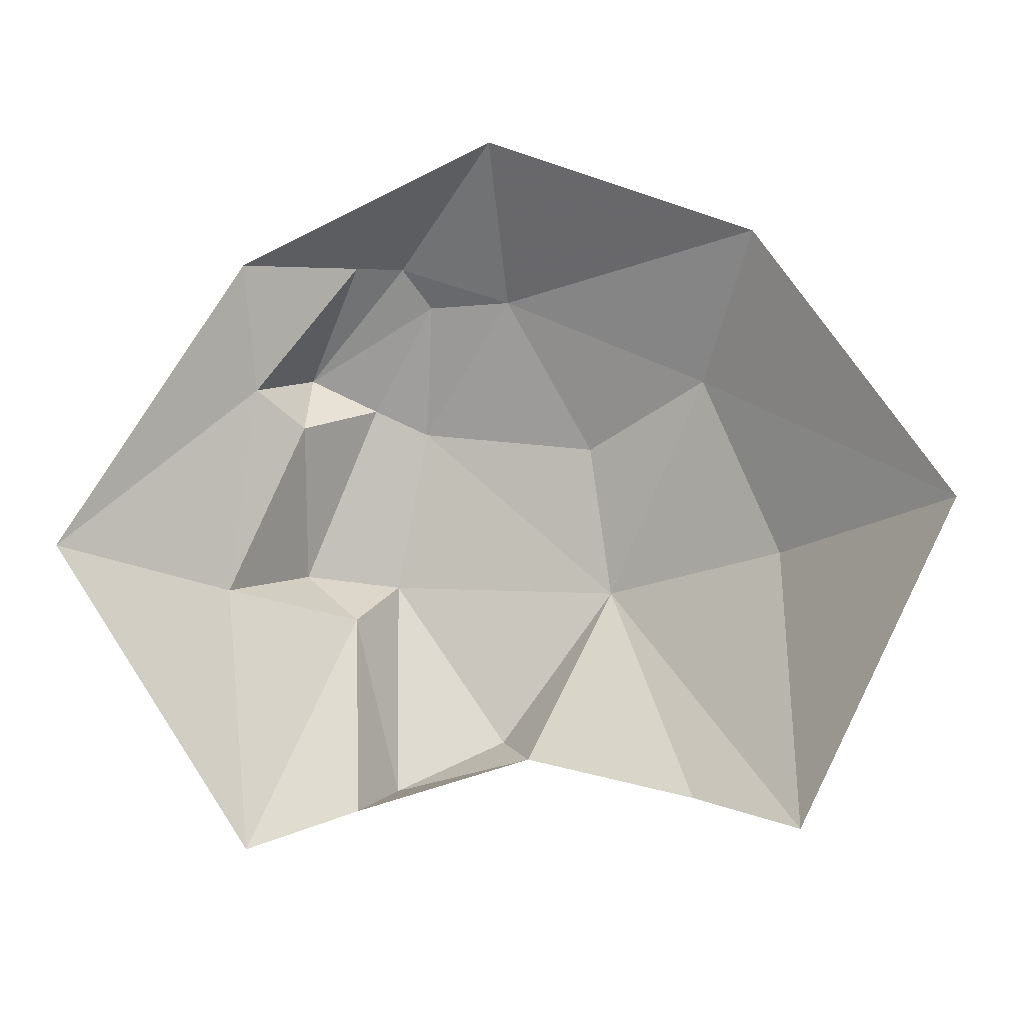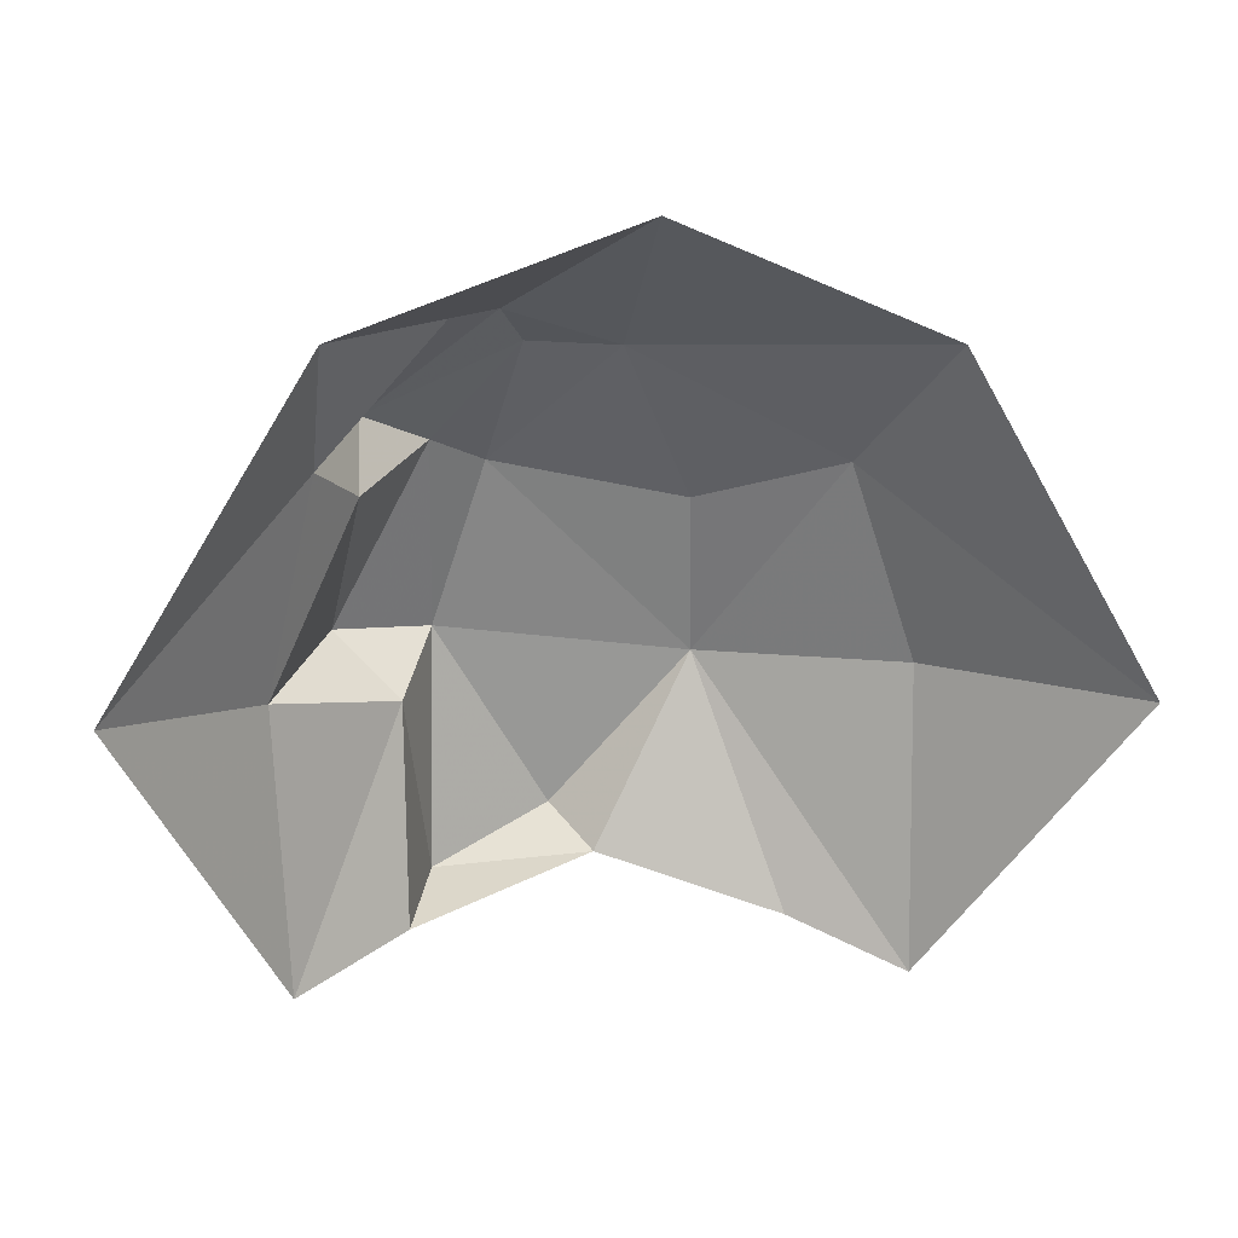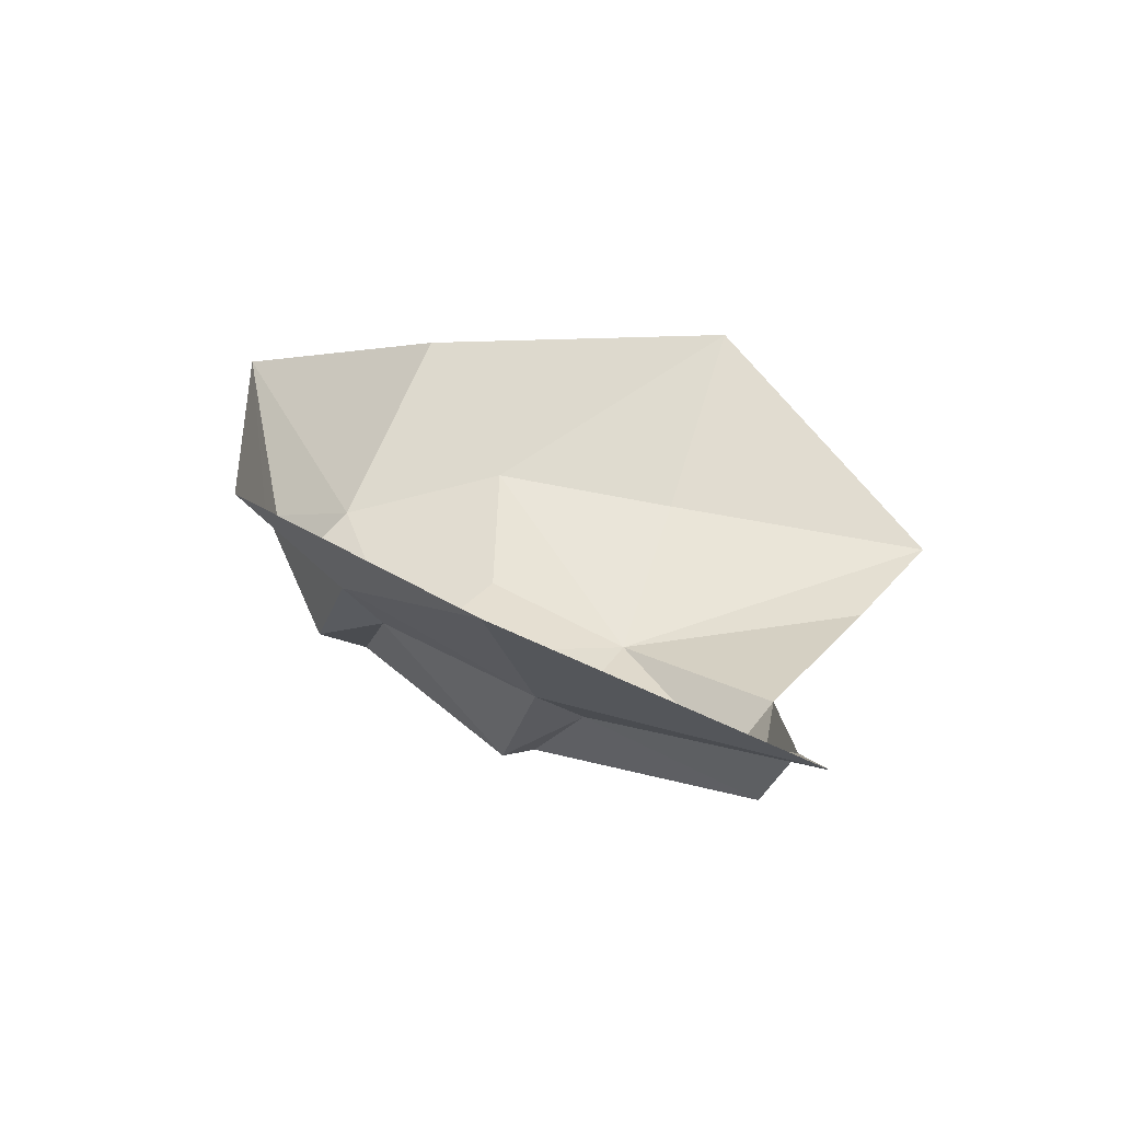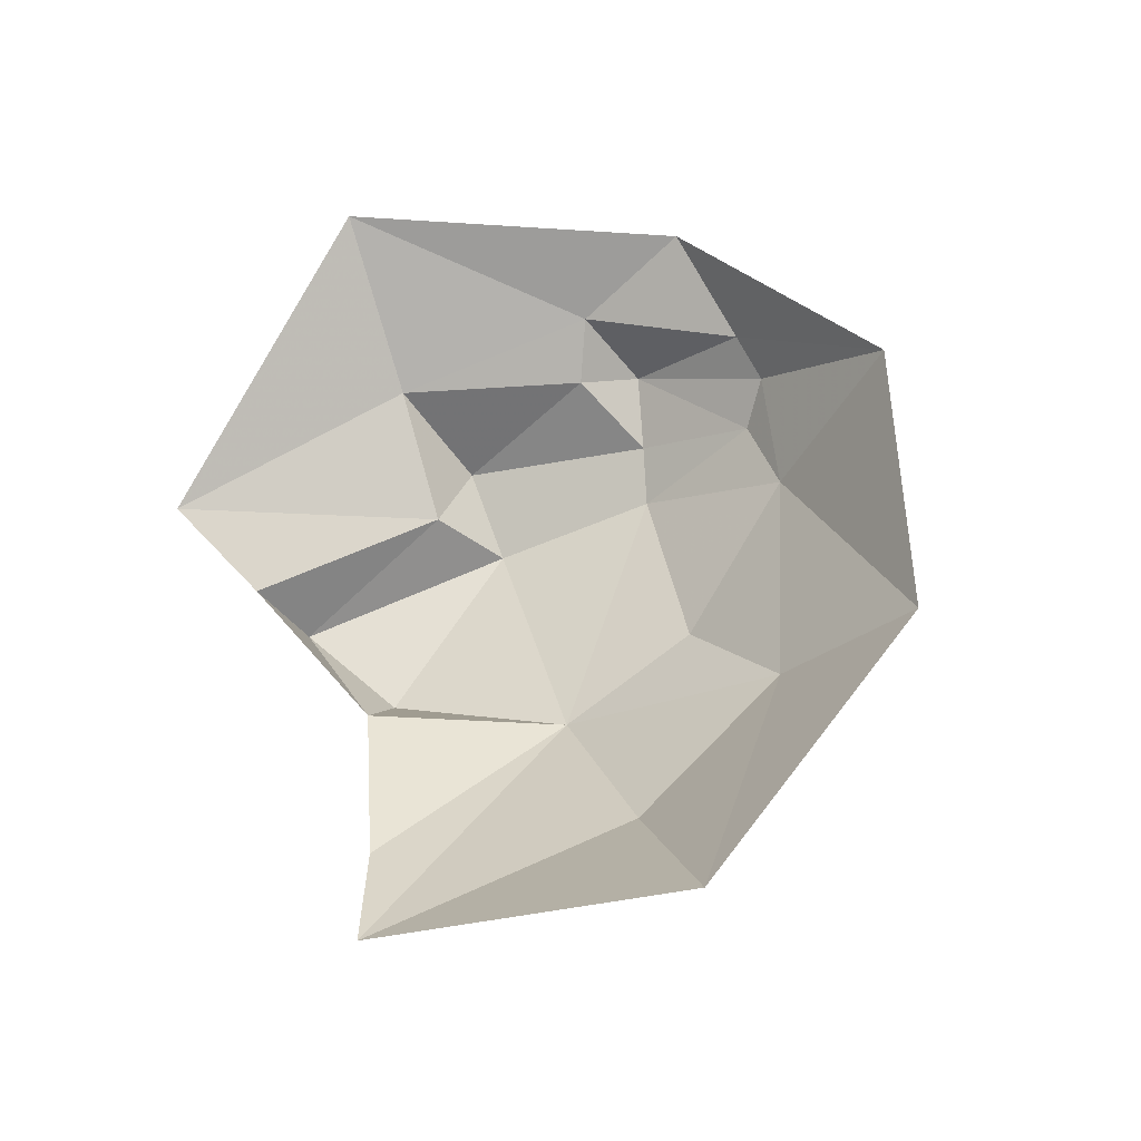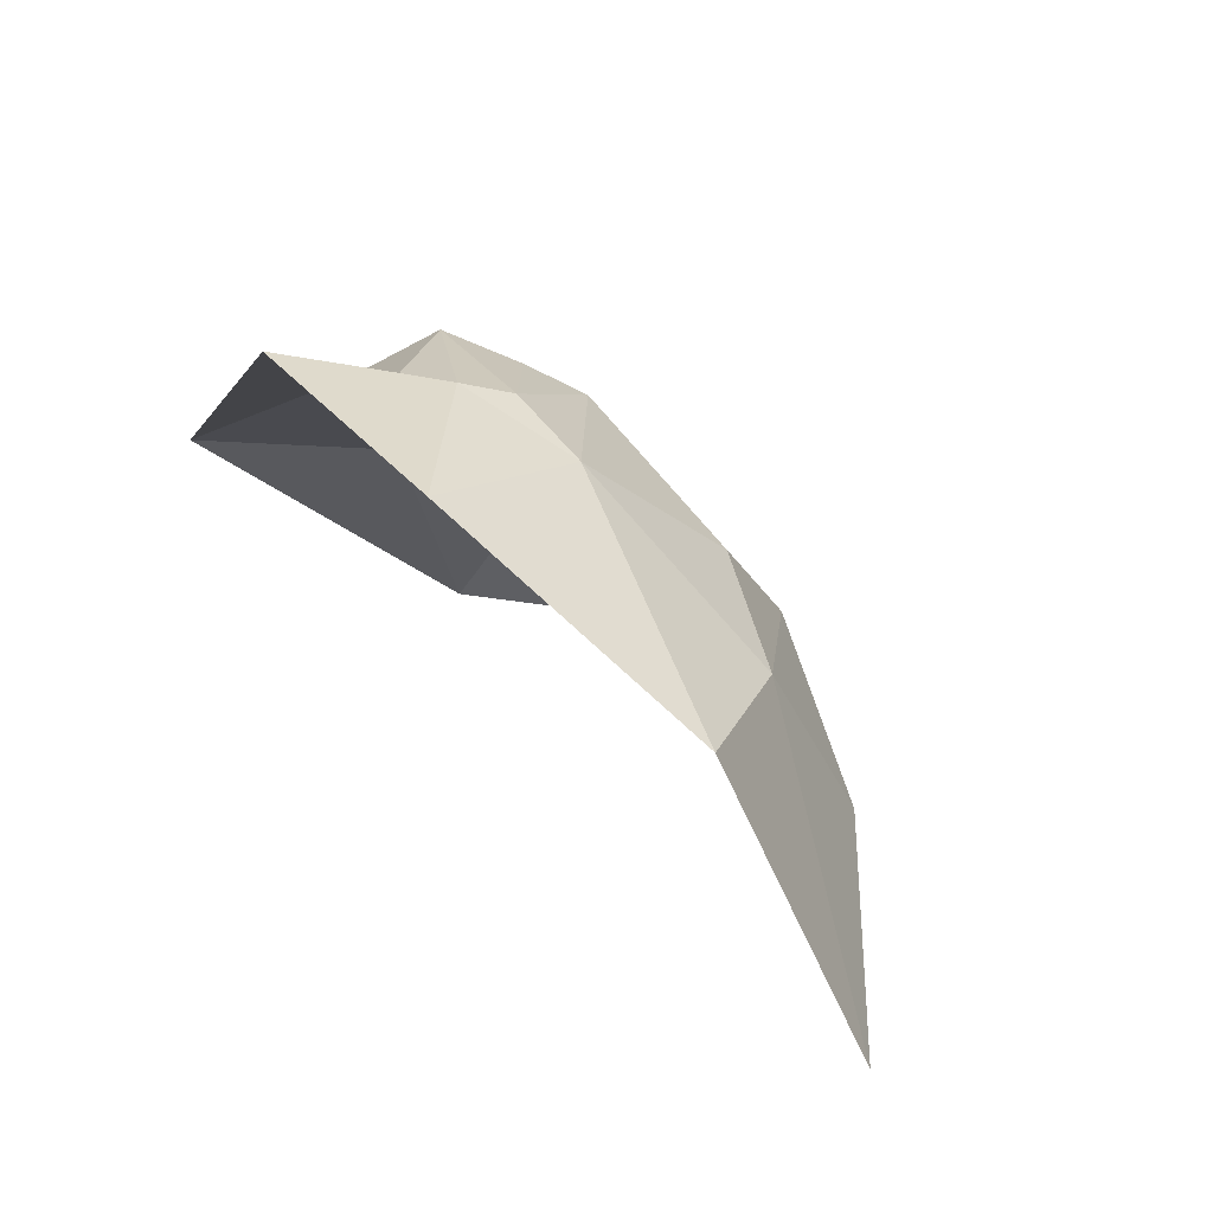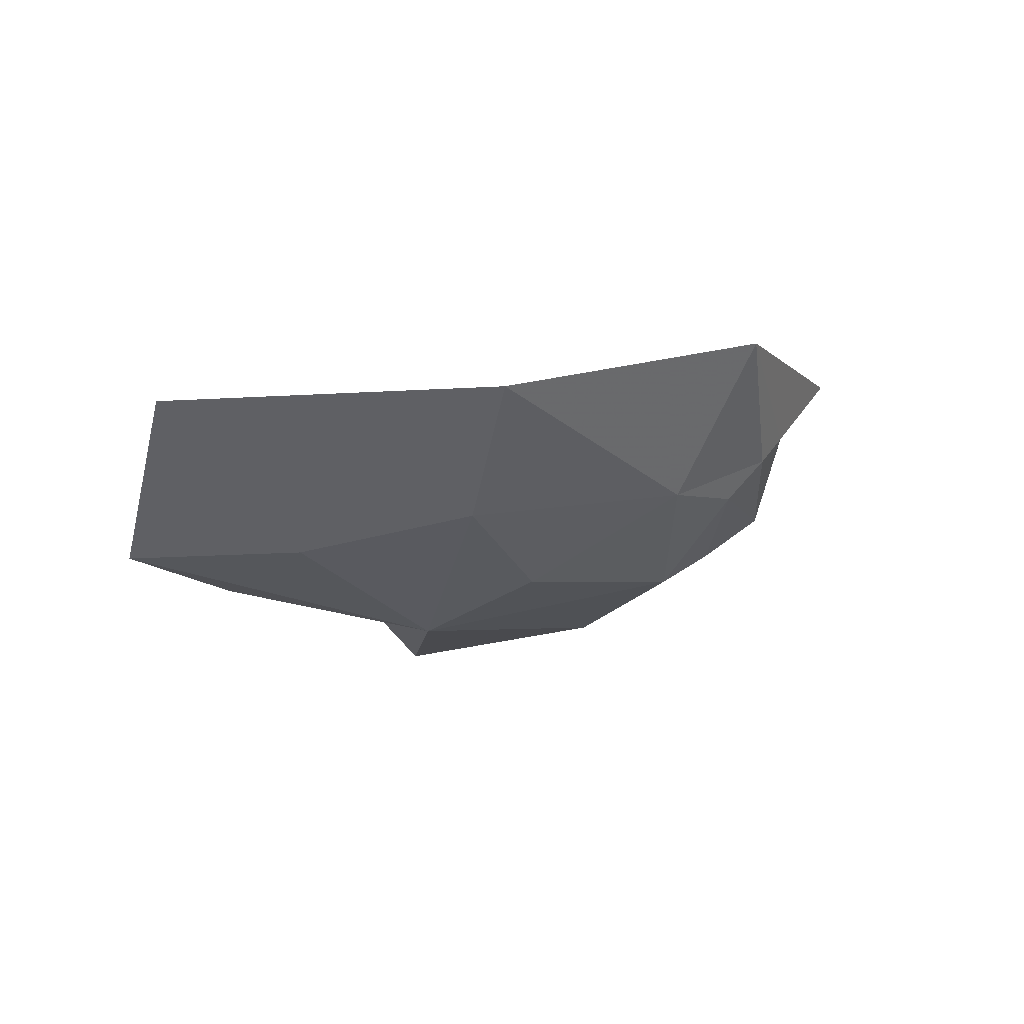
<metadata>
{"format":"obj","ext":"obj","renderer":"f3d","projection":"perspective","resolution":1024,"background":"white","views":[{"elev":-24.6,"azim":-172.5,"up":"+Z"},{"elev":6.0,"azim":169.5,"up":"+Z"},{"elev":21.7,"azim":107.0,"up":"+Y"},{"elev":52.7,"azim":-113.3,"up":"+Y"},{"elev":56.2,"azim":-133.5,"up":"+Z"},{"elev":3.3,"azim":-47.3,"up":"+Y"}]}
</metadata>
<code>
v 0.4132 -0.3968 -0.1862
v 0.6561 -0.131 0.2105
v 0.444 -0.331 0.2091
v 0.3907 -0.2313 0.5035
v 0.3298 -0.3044 0.4695
v 0.444 -0.331 0.2091
v 0.6561 -0.131 0.2105
v 0.2301 -0.1933 0.6885
v 0 -0.04515 0.8054
v 0.1635 -0.2275 0.7012
v 0 -0.04515 0.8054
v 0.00155 -0.2764 0.657
v 0.1635 -0.2275 0.7012
v 0.1635 -0.2275 0.7012
v 0.00155 -0.2764 0.657
v 0.126 -0.2873 0.6627
v 0.2647 -0.4414 0.1941
v 0.4132 -0.3968 -0.1862
v 0.444 -0.331 0.2091
v 0 -0.5072 -0.0272
v -0.1343 -0.5094 0.2455
v -0.2559 -0.4583 -0.1144
v -0.4132 -0.3968 -0.1862
v -0.4054 -0.3644 0.2389
v -0.6561 -0.131 0.2105
v -0.3016 -0.3014 0.5077
v -0.391 -0.1098 0.6573
v -0.6561 -0.131 0.2105
v -0.6561 -0.131 0.2105
v -0.4054 -0.3644 0.2389
v -0.3016 -0.3014 0.5077
v -0.1343 -0.5094 0.2455
v -0.1137 -0.4158 0.4577
v -0.3016 -0.3014 0.5077
v -0.3016 -0.3014 0.5077
v -0.4054 -0.3644 0.2389
v -0.1343 -0.5094 0.2455
v -0.1137 -0.4158 0.4577
v 0.00155 -0.2764 0.657
v -0.3016 -0.3014 0.5077
v 0 -0.04515 0.8054
v -0.391 -0.1098 0.6573
v 0.00155 -0.2764 0.657
v -0.391 -0.1098 0.6573
v -0.3016 -0.3014 0.5077
v 0.00155 -0.2764 0.657
v -0.1343 -0.5094 0.2455
v -0.4054 -0.3644 0.2389
v -0.4132 -0.3968 -0.1862
v -0.4132 -0.3968 -0.1862
v -0.2559 -0.4583 -0.1144
v -0.1343 -0.5094 0.2455
v 0.2559 -0.4583 -0.1144
v 0.4132 -0.3968 -0.1862
v 0.2647 -0.4414 0.1941
v 0.0494 -0.5875 0.0295
v 0 -0.5072 -0.0272
v 0.2145 -0.562 -0.0524
v 0.2145 -0.562 -0.0524
v 0 -0.5072 -0.0272
v 0.2559 -0.4583 -0.1144
v 0.2559 -0.4583 -0.1144
v 0.2647 -0.4414 0.1941
v 0.2145 -0.562 -0.0524
v 0.2145 -0.562 -0.0524
v 0.2647 -0.4414 0.1941
v 0.2152 -0.5301 0.2832
v 0.444 -0.331 0.2091
v 0.3533 -0.4736 0.2863
v 0.2647 -0.4414 0.1941
v 0.2152 -0.5301 0.2832
v 0.2647 -0.4414 0.1941
v 0.3533 -0.4736 0.2863
v 0.444 -0.331 0.2091
v 0.3298 -0.3044 0.4695
v 0.3533 -0.4736 0.2863
v 0.3533 -0.4736 0.2863
v 0.3298 -0.3044 0.4695
v 0.2324 -0.3912 0.537
v 0.2324 -0.3912 0.537
v 0.3298 -0.3044 0.4695
v 0.3266 -0.3352 0.5689
v 0.3266 -0.3352 0.5689
v 0.3298 -0.3044 0.4695
v 0.3907 -0.2313 0.5035
v 0.3907 -0.2313 0.5035
v 0.2301 -0.1933 0.6885
v 0.3266 -0.3352 0.5689
v 0.3266 -0.3352 0.5689
v 0.2301 -0.1933 0.6885
v 0.1635 -0.2275 0.7012
v 0.2324 -0.3912 0.537
v 0.3266 -0.3352 0.5689
v 0.126 -0.2873 0.6627
v 0.126 -0.2873 0.6627
v 0.3266 -0.3352 0.5689
v 0.1635 -0.2275 0.7012
v 0.155 -0.431 0.5091
v 0.2152 -0.5301 0.2832
v 0.2324 -0.3912 0.537
v 0.2324 -0.3912 0.537
v 0.2152 -0.5301 0.2832
v 0.3533 -0.4736 0.2863
v 0.2145 -0.562 -0.0524
v 0.2152 -0.5301 0.2832
v 0.0494 -0.5875 0.0295
v 0.155 -0.431 0.5091
v -0.1343 -0.5094 0.2455
v 0.2152 -0.5301 0.2832
v 0.0494 -0.5875 0.0295
v 0.2152 -0.5301 0.2832
v -0.1343 -0.5094 0.2455
v 0.2324 -0.3912 0.537
v 0.126 -0.2873 0.6627
v 0.155 -0.431 0.5091
v 0.155 -0.431 0.5091
v 0.126 -0.2873 0.6627
v 0.00155 -0.2764 0.657
v -0.1343 -0.5094 0.2455
v 0.155 -0.431 0.5091
v -0.1137 -0.4158 0.4577
v -0.1137 -0.4158 0.4577
v 0.155 -0.431 0.5091
v 0.00155 -0.2764 0.657
v 0.0494 -0.5875 0.0295
v -0.1343 -0.5094 0.2455
v 0 -0.5072 -0.0272
v 0.3907 -0.2313 0.5035
v 0.6561 -0.131 0.2105
v 0.391 -0.1098 0.6573
v 0.3907 -0.2313 0.5035
v 0.391 -0.1098 0.6573
v 0.2301 -0.1933 0.6885
v 0 -0.04515 0.8054
v 0.2301 -0.1933 0.6885
v 0.391 -0.1098 0.6573
g mesh6932918
f 1 2 3
f 4 5 6
f 6 7 4
f 8 9 10
f 11 12 13
f 14 15 16
f 17 18 19
f 20 21 22
f 23 24 25
f 26 27 28
f 29 30 31
f 32 33 34
f 35 36 37
f 38 39 40
f 41 42 43
f 44 45 46
f 47 48 49
f 50 51 52
f 53 54 55
f 56 57 58
f 59 60 61
f 62 63 64
f 65 66 67
f 68 69 70
f 71 72 73
f 74 75 76
f 77 78 79
f 80 81 82
f 83 84 85
f 86 87 88
f 89 90 91
f 92 93 94
f 95 96 97
f 98 99 100
f 101 102 103
f 104 105 106
f 107 108 109
f 110 111 112
f 113 114 115
f 116 117 118
f 119 120 121
f 122 123 124
f 125 126 127
f 128 129 130
f 131 132 133
f 134 135 136

</code>
